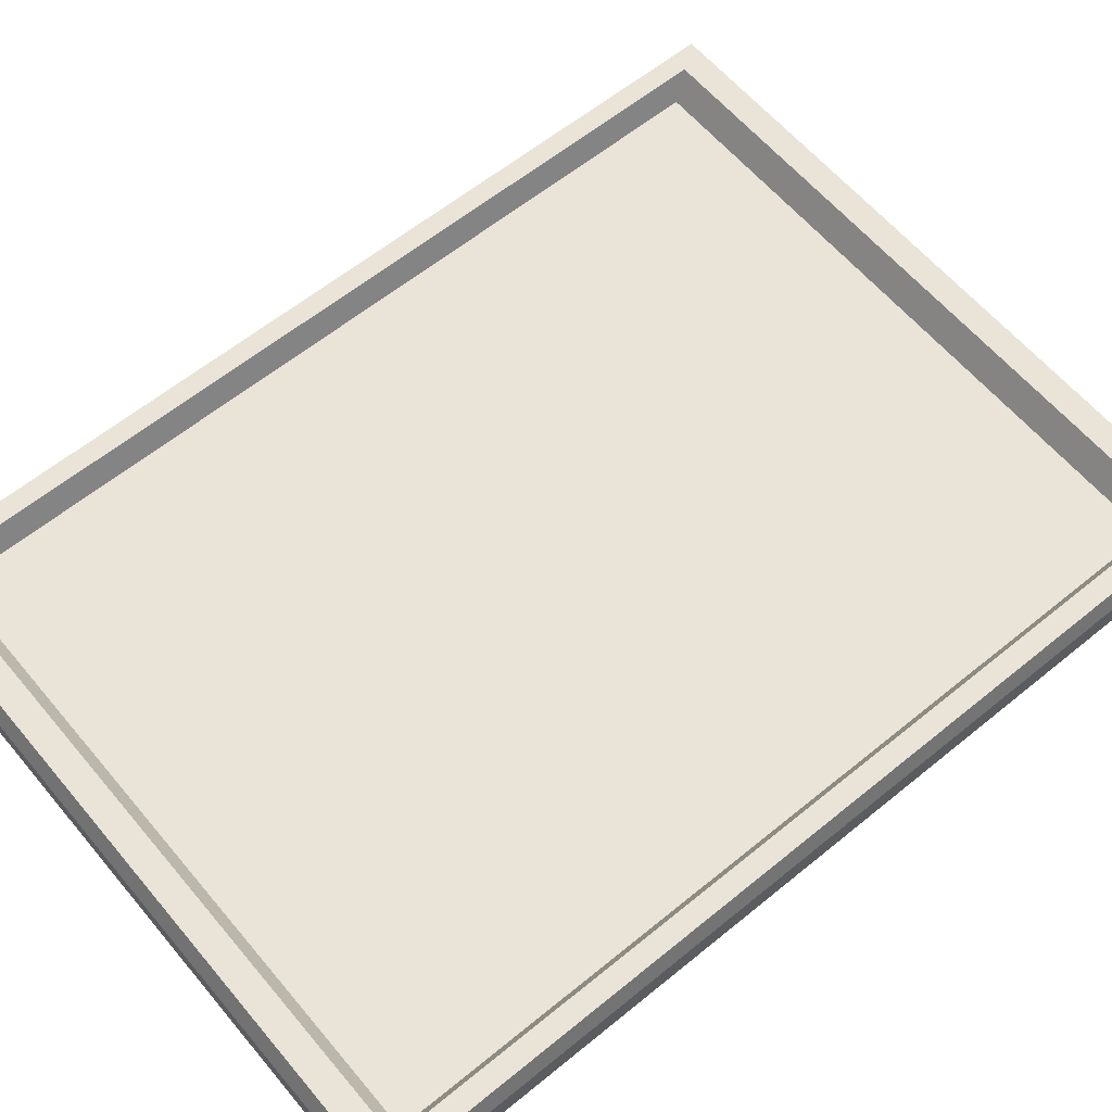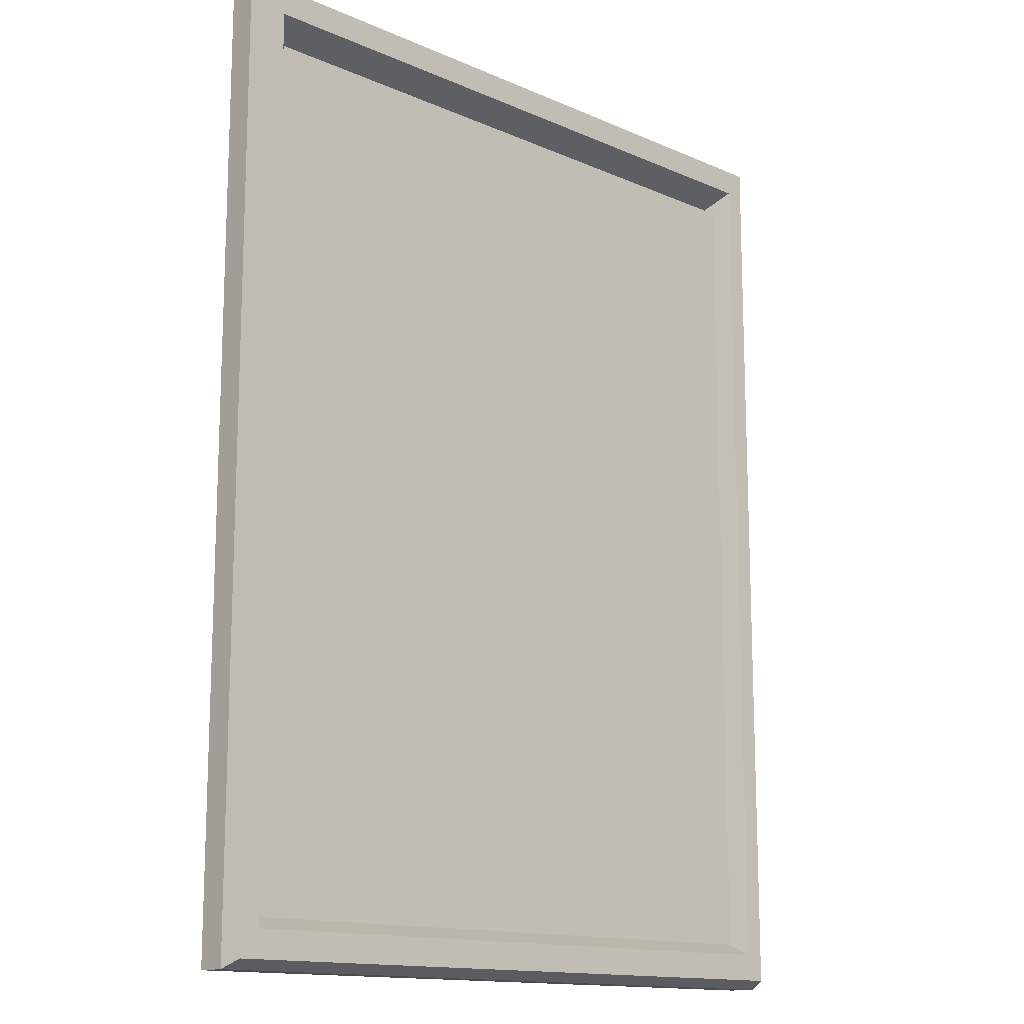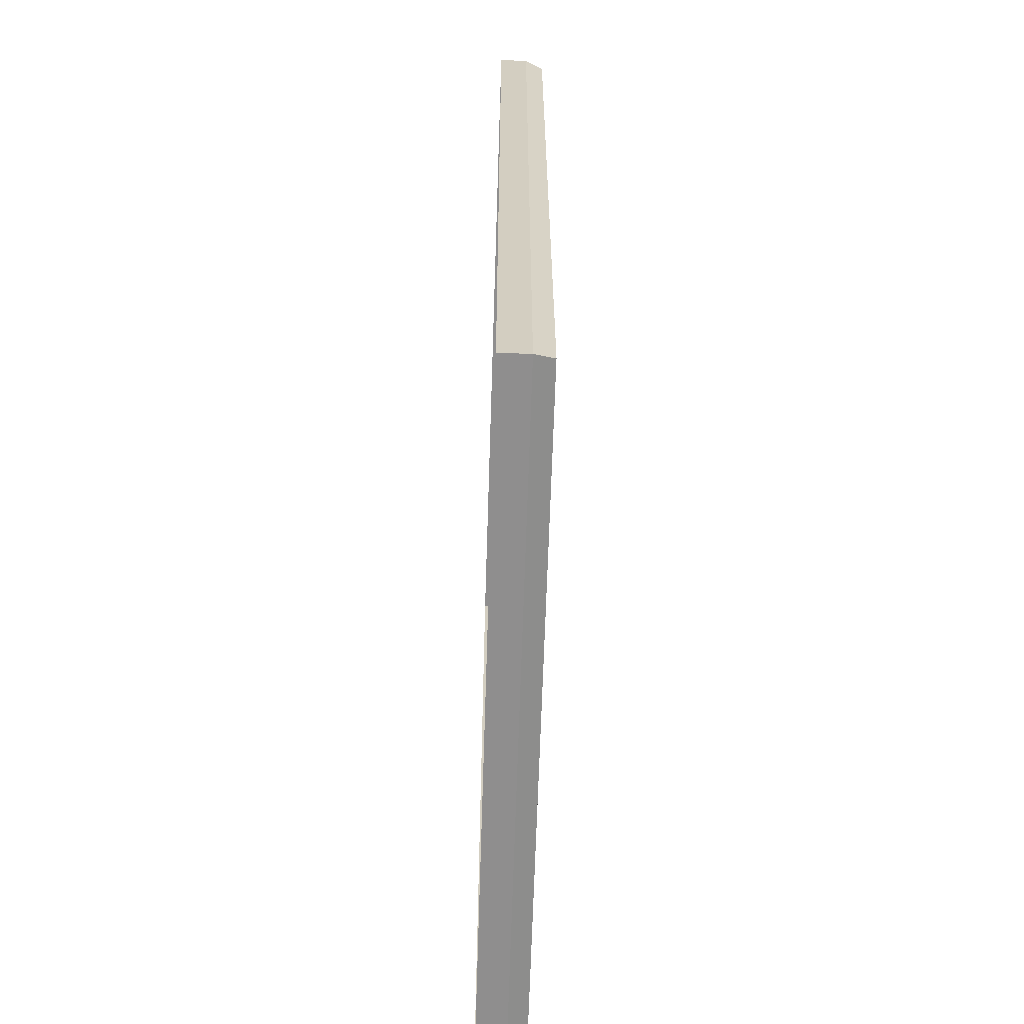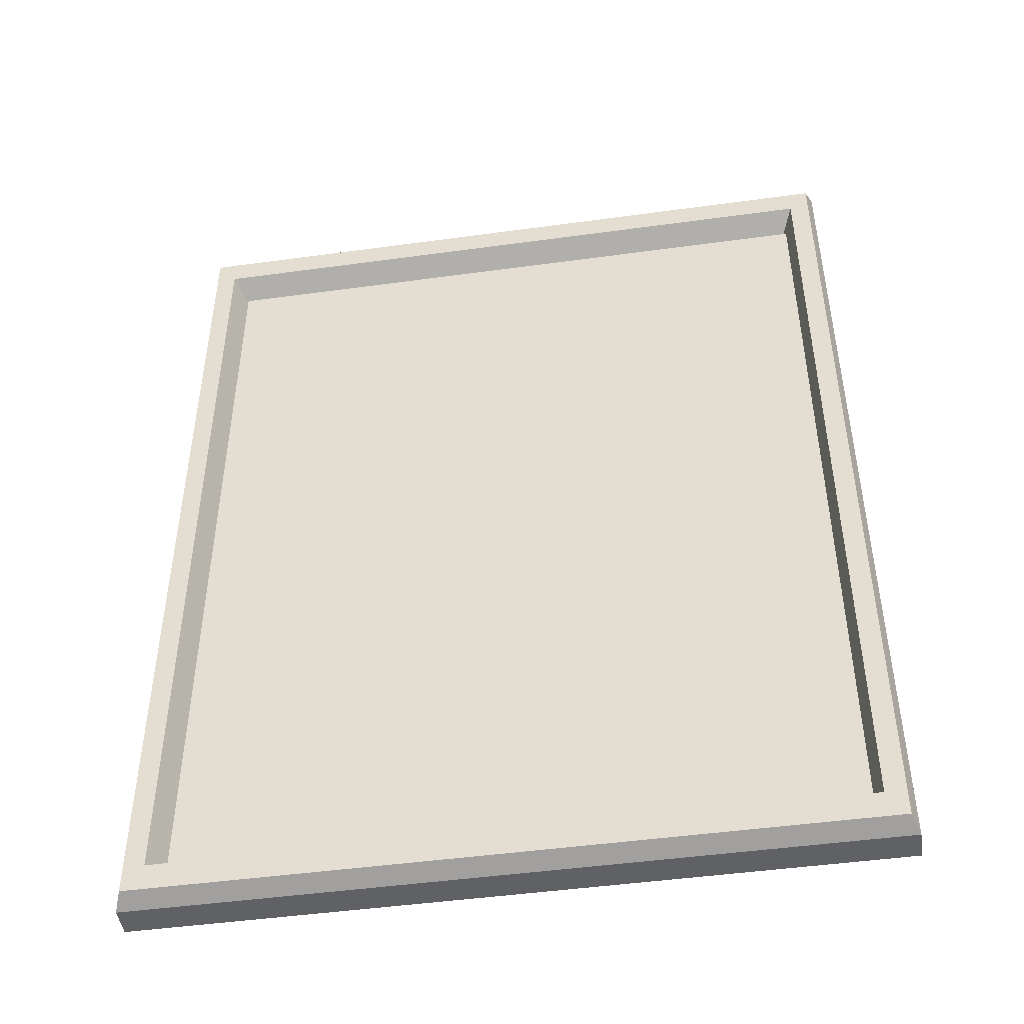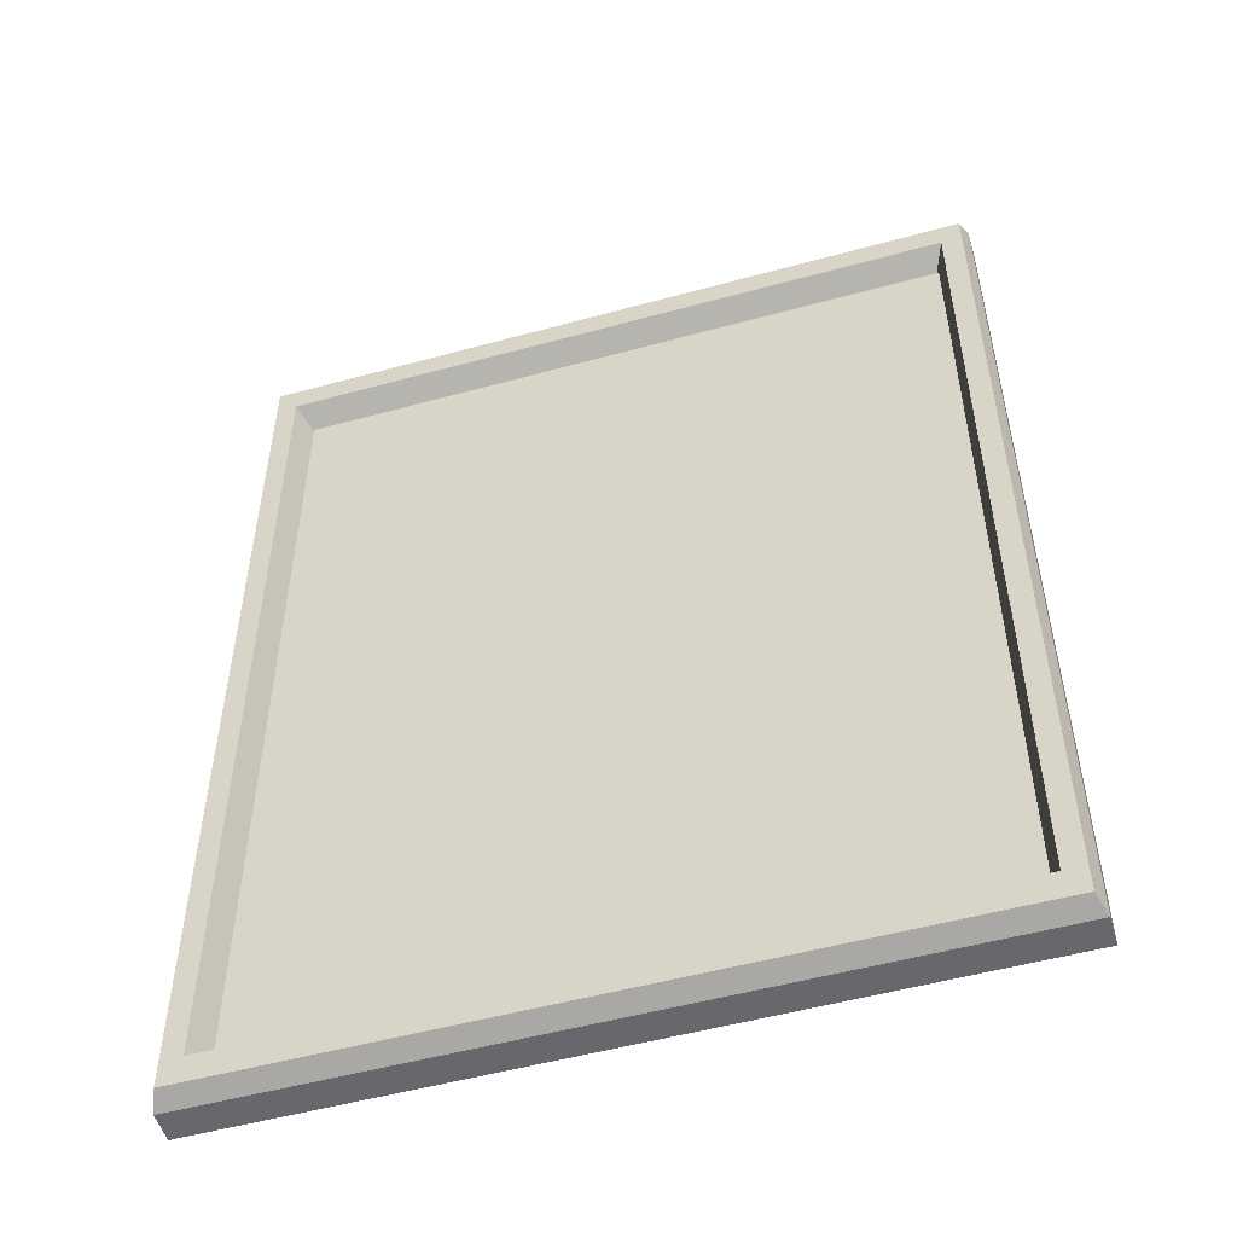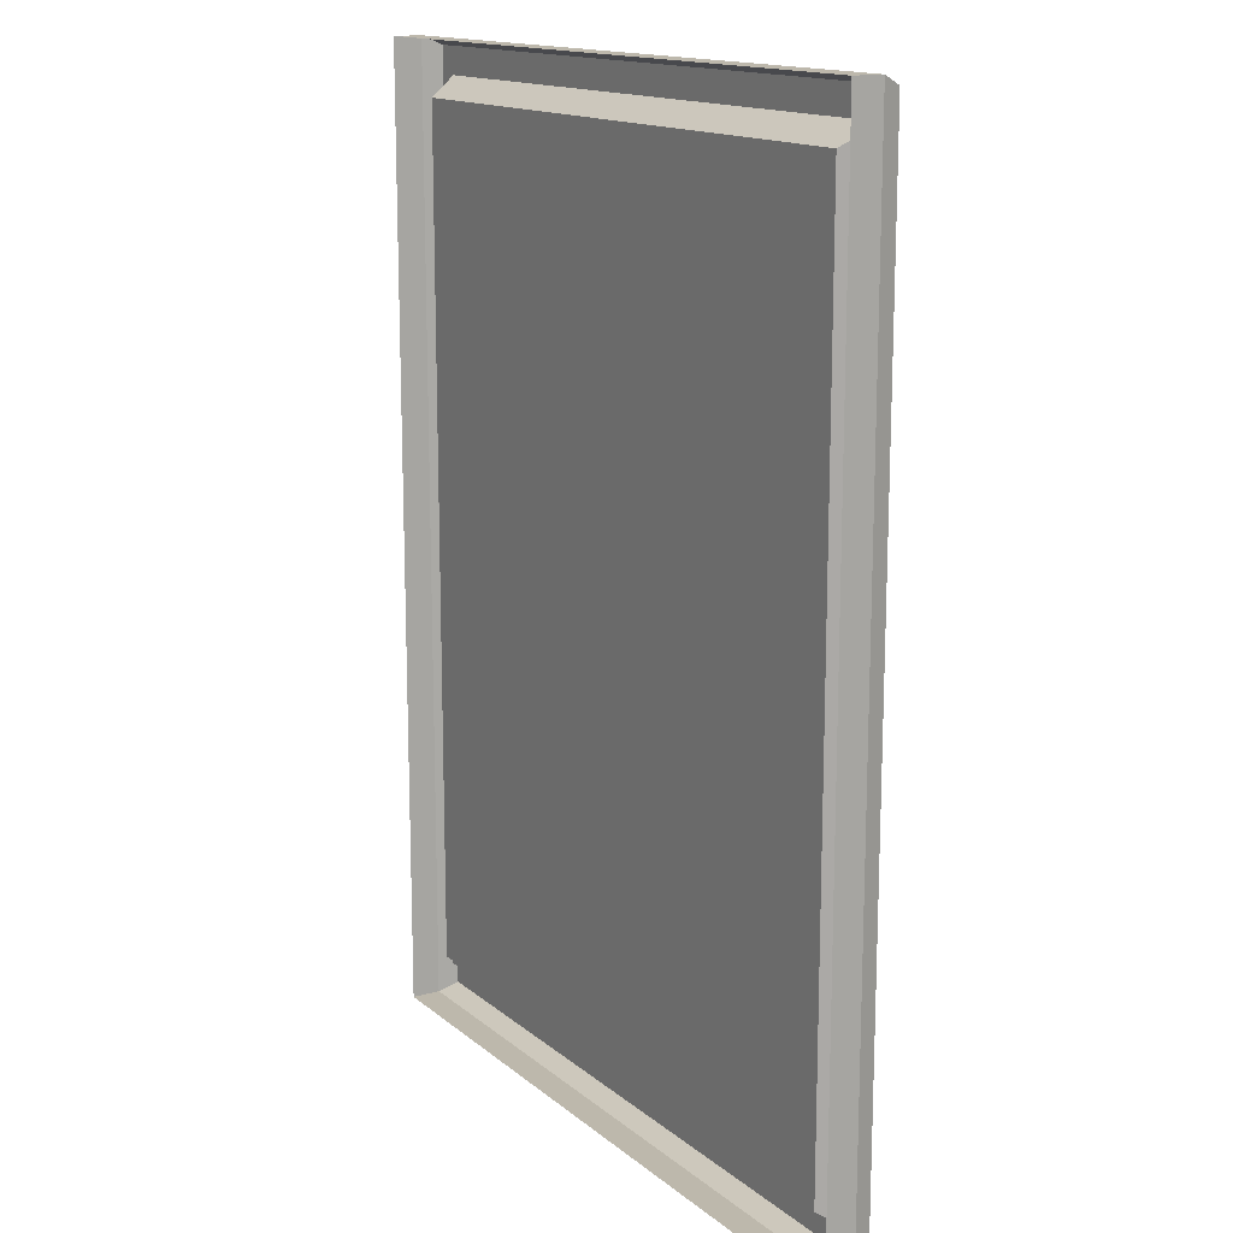
<metadata>
{"format":"obj","ext":"obj","renderer":"f3d","projection":"perspective","resolution":1024,"background":"white","views":[{"elev":60.9,"azim":50.2,"up":"+Z"},{"elev":-14.2,"azim":-43.7,"up":"+Y"},{"elev":-65.0,"azim":-91.8,"up":"+Y"},{"elev":-47.5,"azim":8.8,"up":"+Y"},{"elev":-52.3,"azim":16.5,"up":"+Y"},{"elev":14.8,"azim":-121.2,"up":"+Y"}]}
</metadata>
<code>
g default
v 1.092 2.961 -0.007076
v -1.126 0.006978 -0.007076
v -1.105 0.03421 0.05075
v 1.071 2.933 0.05075
v -1.043 0.1172 0.05075
v 1.009 2.85 0.05075
v -0.9996 0.1752 -0.04225
v 0.9656 2.793 -0.04225
v -1.043 2.85 0.05075
v -0.9996 2.793 -0.04225
v -1.126 2.961 -0.007076
v -1.105 2.933 0.05075
v -0.4637 0.1752 -0.04225
v -0.4834 0.1172 0.05075
v -0.5118 0.03421 0.05075
v -0.5211 0.006978 -0.007076
v -0.4834 2.85 0.05075
v -0.4637 2.793 -0.04225
v -0.5211 2.961 -0.007076
v -0.5118 2.933 0.05075
v 0.4296 0.1752 -0.04225
v 0.4494 0.1172 0.05075
v 0.4777 0.03421 0.05075
v 0.487 0.006978 -0.007076
v 0.4494 2.85 0.05075
v 0.4296 2.793 -0.04225
v 0.487 2.961 -0.007076
v 0.4777 2.933 0.05075
v 0.9656 0.1752 -0.04225
v 1.009 0.1172 0.05075
v 1.071 0.03421 0.05075
v 1.092 0.006978 -0.007076
v 1.009 0.6142 0.05075
v 1.071 0.5613 0.05075
v 1.092 0.544 -0.007076
v -1.126 0.544 -0.007076
v -1.105 0.5613 0.05075
v -1.043 0.6142 0.05075
v -0.9996 0.651 -0.04225
v -0.4637 0.651 -0.04225
v 0.4296 0.651 -0.04225
v 0.9656 0.651 -0.04225
v 1.009 2.105 0.05075
v 1.071 2.143 0.05075
v 1.092 2.155 -0.007076
v -1.126 2.155 -0.007076
v -1.105 2.143 0.05075
v -1.043 2.105 0.05075
v -0.9996 2.079 -0.04225
v -0.4637 2.079 -0.04225
v 0.4296 2.079 -0.04225
v 0.9656 2.079 -0.04225
v -1.126 2.692 -0.007076
v -1.105 2.67 0.05075
v -1.043 2.602 0.05075
v -0.9996 2.555 -0.04225
v -0.4637 2.555 -0.04225
v 0.4296 2.555 -0.04225
v 0.9656 2.555 -0.04225
v 1.009 2.602 0.05075
v 1.071 2.67 0.05075
v 1.092 2.692 -0.007076
v -1.126 2.155 -0.09631
v -1.126 2.692 -0.09631
v -1.126 2.961 -0.09631
v -0.5211 2.961 -0.09631
v 0.487 2.961 -0.09631
v 1.092 2.961 -0.09631
v 1.092 2.692 -0.09631
v 1.092 2.155 -0.09631
v 1.092 0.544 -0.09631
v 1.092 0.006978 -0.09631
v 0.487 0.006978 -0.09631
v -0.5211 0.006978 -0.09631
v -1.126 0.006978 -0.09631
v -1.126 0.544 -0.09631
v -0.9972 0.1363 -0.00589
v -0.7978 0.1363 -0.00589
v -0.5985 0.1363 -0.00589
v -0.3991 0.1363 -0.00589
v -0.1998 0.1363 -0.00589
v -0.000443 0.1363 -0.00589
v 0.1989 0.1363 -0.00589
v 0.3983 0.1363 -0.00589
v 0.5976 0.1363 -0.00589
v 0.797 0.1363 -0.00589
v 0.9963 0.1363 -0.00589
v -0.9972 0.4007 -0.00589
v -0.7978 0.4007 -0.00589
v -0.5985 0.4007 -0.00589
v -0.3991 0.4007 -0.00589
v -0.1998 0.4007 -0.00589
v -0.000443 0.4007 -0.00589
v 0.1989 0.4007 -0.00589
v 0.3983 0.4007 -0.00589
v 0.5976 0.4007 -0.00589
v 0.797 0.4007 -0.00589
v 0.9963 0.4007 -0.00589
v -0.9972 0.665 -0.00589
v -0.7978 0.665 -0.00589
v -0.5985 0.665 -0.00589
v -0.3991 0.665 -0.00589
v -0.1998 0.665 -0.00589
v -0.000443 0.665 -0.00589
v 0.1989 0.665 -0.00589
v 0.3983 0.665 -0.00589
v 0.5976 0.665 -0.00589
v 0.797 0.665 -0.00589
v 0.9963 0.665 -0.00589
v -0.9972 0.9294 -0.00589
v -0.7978 0.9294 -0.00589
v -0.5985 0.9294 -0.00589
v -0.3991 0.9294 -0.00589
v -0.1998 0.9294 -0.00589
v -0.000443 0.9294 -0.00589
v 0.1989 0.9294 -0.00589
v 0.3983 0.9294 -0.00589
v 0.5976 0.9294 -0.00589
v 0.797 0.9294 -0.00589
v 0.9963 0.9294 -0.00589
v -0.9972 1.194 -0.00589
v -0.7978 1.194 -0.00589
v -0.5985 1.194 -0.00589
v -0.3991 1.194 -0.00589
v -0.1998 1.194 -0.00589
v -0.000443 1.194 -0.00589
v 0.1989 1.194 -0.00589
v 0.3983 1.194 -0.00589
v 0.5976 1.194 -0.00589
v 0.797 1.194 -0.00589
v 0.9963 1.194 -0.00589
v -0.9972 1.458 -0.00589
v -0.7978 1.458 -0.00589
v -0.5985 1.458 -0.00589
v -0.3991 1.458 -0.00589
v -0.1998 1.458 -0.00589
v -0.000443 1.458 -0.00589
v 0.1989 1.458 -0.00589
v 0.3983 1.458 -0.00589
v 0.5976 1.458 -0.00589
v 0.797 1.458 -0.00589
v 0.9963 1.458 -0.00589
v -0.9972 1.723 -0.00589
v -0.7978 1.723 -0.00589
v -0.5985 1.723 -0.00589
v -0.3991 1.723 -0.00589
v -0.1998 1.723 -0.00589
v -0.000443 1.723 -0.00589
v 0.1989 1.723 -0.00589
v 0.3983 1.723 -0.00589
v 0.5976 1.723 -0.00589
v 0.797 1.723 -0.00589
v 0.9963 1.723 -0.00589
v -0.9972 1.987 -0.00589
v -0.7978 1.987 -0.00589
v -0.5985 1.987 -0.00589
v -0.3991 1.987 -0.00589
v -0.1998 1.987 -0.00589
v -0.000443 1.987 -0.00589
v 0.1989 1.987 -0.00589
v 0.3983 1.987 -0.00589
v 0.5976 1.987 -0.00589
v 0.797 1.987 -0.00589
v 0.9963 1.987 -0.00589
v -0.9972 2.251 -0.00589
v -0.7978 2.251 -0.00589
v -0.5985 2.251 -0.00589
v -0.3991 2.251 -0.00589
v -0.1998 2.251 -0.00589
v -0.000443 2.251 -0.00589
v 0.1989 2.251 -0.00589
v 0.3983 2.251 -0.00589
v 0.5976 2.251 -0.00589
v 0.797 2.251 -0.00589
v 0.9963 2.251 -0.00589
v -0.9972 2.516 -0.00589
v -0.7978 2.516 -0.00589
v -0.5985 2.516 -0.00589
v -0.3991 2.516 -0.00589
v -0.1998 2.516 -0.00589
v -0.000443 2.516 -0.00589
v 0.1989 2.516 -0.00589
v 0.3983 2.516 -0.00589
v 0.5976 2.516 -0.00589
v 0.797 2.516 -0.00589
v 0.9963 2.516 -0.00589
v -0.9972 2.78 -0.00589
v -0.7978 2.78 -0.00589
v -0.5985 2.78 -0.00589
v -0.3991 2.78 -0.00589
v -0.1998 2.78 -0.00589
v -0.000443 2.78 -0.00589
v 0.1989 2.78 -0.00589
v 0.3983 2.78 -0.00589
v 0.5976 2.78 -0.00589
v 0.797 2.78 -0.00589
v 0.9963 2.78 -0.00589
g Framemiddle1
f 1 4 62
f 62 4 61
f 11 53 12
f 12 53 54
f 4 6 61
f 61 6 60
f 12 54 9
f 9 54 55
f 6 8 60
f 60 8 59
f 9 55 10
f 10 55 56
f 9 10 17
f 17 10 18
f 56 57 10
f 10 57 18
f 5 14 7
f 7 14 13
f 3 15 5
f 5 15 14
f 2 16 3
f 3 16 15
f 20 19 12
f 12 19 11
f 17 20 9
f 9 20 12
f 25 17 26
f 26 17 18
f 57 58 18
f 18 58 26
f 14 22 13
f 13 22 21
f 15 23 14
f 14 23 22
f 16 24 15
f 15 24 23
f 28 27 20
f 20 27 19
f 25 28 17
f 17 28 20
f 6 25 8
f 8 25 26
f 58 59 26
f 26 59 8
f 30 29 22
f 22 29 21
f 31 30 23
f 23 30 22
f 32 31 24
f 24 31 23
f 1 27 4
f 4 27 28
f 4 28 6
f 6 28 25
f 2 3 36
f 36 3 37
f 38 37 5
f 5 37 3
f 39 38 7
f 7 38 5
f 7 13 39
f 39 13 40
f 13 21 40
f 40 21 41
f 21 29 41
f 41 29 42
f 30 33 29
f 29 33 42
f 31 34 30
f 30 34 33
f 32 35 31
f 31 35 34
f 36 37 46
f 46 37 47
f 48 47 38
f 38 47 37
f 49 48 39
f 39 48 38
f 39 40 49
f 49 40 50
f 40 41 50
f 50 41 51
f 41 42 51
f 51 42 52
f 33 43 42
f 42 43 52
f 34 44 33
f 33 44 43
f 35 45 34
f 34 45 44
f 53 46 54
f 54 46 47
f 54 47 55
f 55 47 48
f 55 48 56
f 56 48 49
f 49 50 56
f 56 50 57
f 50 51 57
f 57 51 58
f 51 52 58
f 58 52 59
f 60 59 43
f 43 59 52
f 61 60 44
f 44 60 43
f 62 61 45
f 45 61 44
f 53 64 46
f 46 64 63
f 11 65 53
f 53 65 64
f 19 66 11
f 11 66 65
f 27 67 19
f 19 67 66
f 1 68 27
f 27 68 67
f 62 69 1
f 1 69 68
f 45 70 62
f 62 70 69
f 35 71 45
f 45 71 70
f 32 72 35
f 35 72 71
f 24 73 32
f 32 73 72
f 16 74 24
f 24 74 73
f 2 75 16
f 16 75 74
f 36 76 2
f 2 76 75
f 46 63 36
f 36 63 76
f 77 78 88
f 88 78 89
f 78 79 89
f 89 79 90
f 79 80 90
f 90 80 91
f 80 81 91
f 91 81 92
f 81 82 92
f 92 82 93
f 82 83 93
f 93 83 94
f 83 84 94
f 94 84 95
f 84 85 95
f 95 85 96
f 85 86 96
f 96 86 97
f 86 87 97
f 97 87 98
f 88 89 99
f 99 89 100
f 89 90 100
f 100 90 101
f 90 91 101
f 101 91 102
f 91 92 102
f 102 92 103
f 92 93 103
f 103 93 104
f 93 94 104
f 104 94 105
f 94 95 105
f 105 95 106
f 95 96 106
f 106 96 107
f 96 97 107
f 107 97 108
f 97 98 108
f 108 98 109
f 99 100 110
f 110 100 111
f 100 101 111
f 111 101 112
f 101 102 112
f 112 102 113
f 102 103 113
f 113 103 114
f 103 104 114
f 114 104 115
f 104 105 115
f 115 105 116
f 105 106 116
f 116 106 117
f 106 107 117
f 117 107 118
f 107 108 118
f 118 108 119
f 108 109 119
f 119 109 120
f 110 111 121
f 121 111 122
f 111 112 122
f 122 112 123
f 112 113 123
f 123 113 124
f 113 114 124
f 124 114 125
f 114 115 125
f 125 115 126
f 115 116 126
f 126 116 127
f 116 117 127
f 127 117 128
f 117 118 128
f 128 118 129
f 118 119 129
f 129 119 130
f 119 120 130
f 130 120 131
f 121 122 132
f 132 122 133
f 122 123 133
f 133 123 134
f 123 124 134
f 134 124 135
f 124 125 135
f 135 125 136
f 125 126 136
f 136 126 137
f 126 127 137
f 137 127 138
f 127 128 138
f 138 128 139
f 128 129 139
f 139 129 140
f 129 130 140
f 140 130 141
f 130 131 141
f 141 131 142
f 132 133 143
f 143 133 144
f 133 134 144
f 144 134 145
f 134 135 145
f 145 135 146
f 135 136 146
f 146 136 147
f 136 137 147
f 147 137 148
f 137 138 148
f 148 138 149
f 138 139 149
f 149 139 150
f 139 140 150
f 150 140 151
f 140 141 151
f 151 141 152
f 141 142 152
f 152 142 153
f 143 144 154
f 154 144 155
f 144 145 155
f 155 145 156
f 145 146 156
f 156 146 157
f 146 147 157
f 157 147 158
f 147 148 158
f 158 148 159
f 148 149 159
f 159 149 160
f 149 150 160
f 160 150 161
f 150 151 161
f 161 151 162
f 151 152 162
f 162 152 163
f 152 153 163
f 163 153 164
f 154 155 165
f 165 155 166
f 155 156 166
f 166 156 167
f 156 157 167
f 167 157 168
f 157 158 168
f 168 158 169
f 158 159 169
f 169 159 170
f 159 160 170
f 170 160 171
f 160 161 171
f 171 161 172
f 161 162 172
f 172 162 173
f 162 163 173
f 173 163 174
f 163 164 174
f 174 164 175
f 165 166 176
f 176 166 177
f 166 167 177
f 177 167 178
f 167 168 178
f 178 168 179
f 168 169 179
f 179 169 180
f 169 170 180
f 180 170 181
f 170 171 181
f 181 171 182
f 171 172 182
f 182 172 183
f 172 173 183
f 183 173 184
f 173 174 184
f 184 174 185
f 174 175 185
f 185 175 186
f 176 177 187
f 187 177 188
f 177 178 188
f 188 178 189
f 178 179 189
f 189 179 190
f 179 180 190
f 190 180 191
f 180 181 191
f 191 181 192
f 181 182 192
f 192 182 193
f 182 183 193
f 193 183 194
f 183 184 194
f 194 184 195
f 184 185 195
f 195 185 196
f 185 186 196
f 196 186 197

</code>
